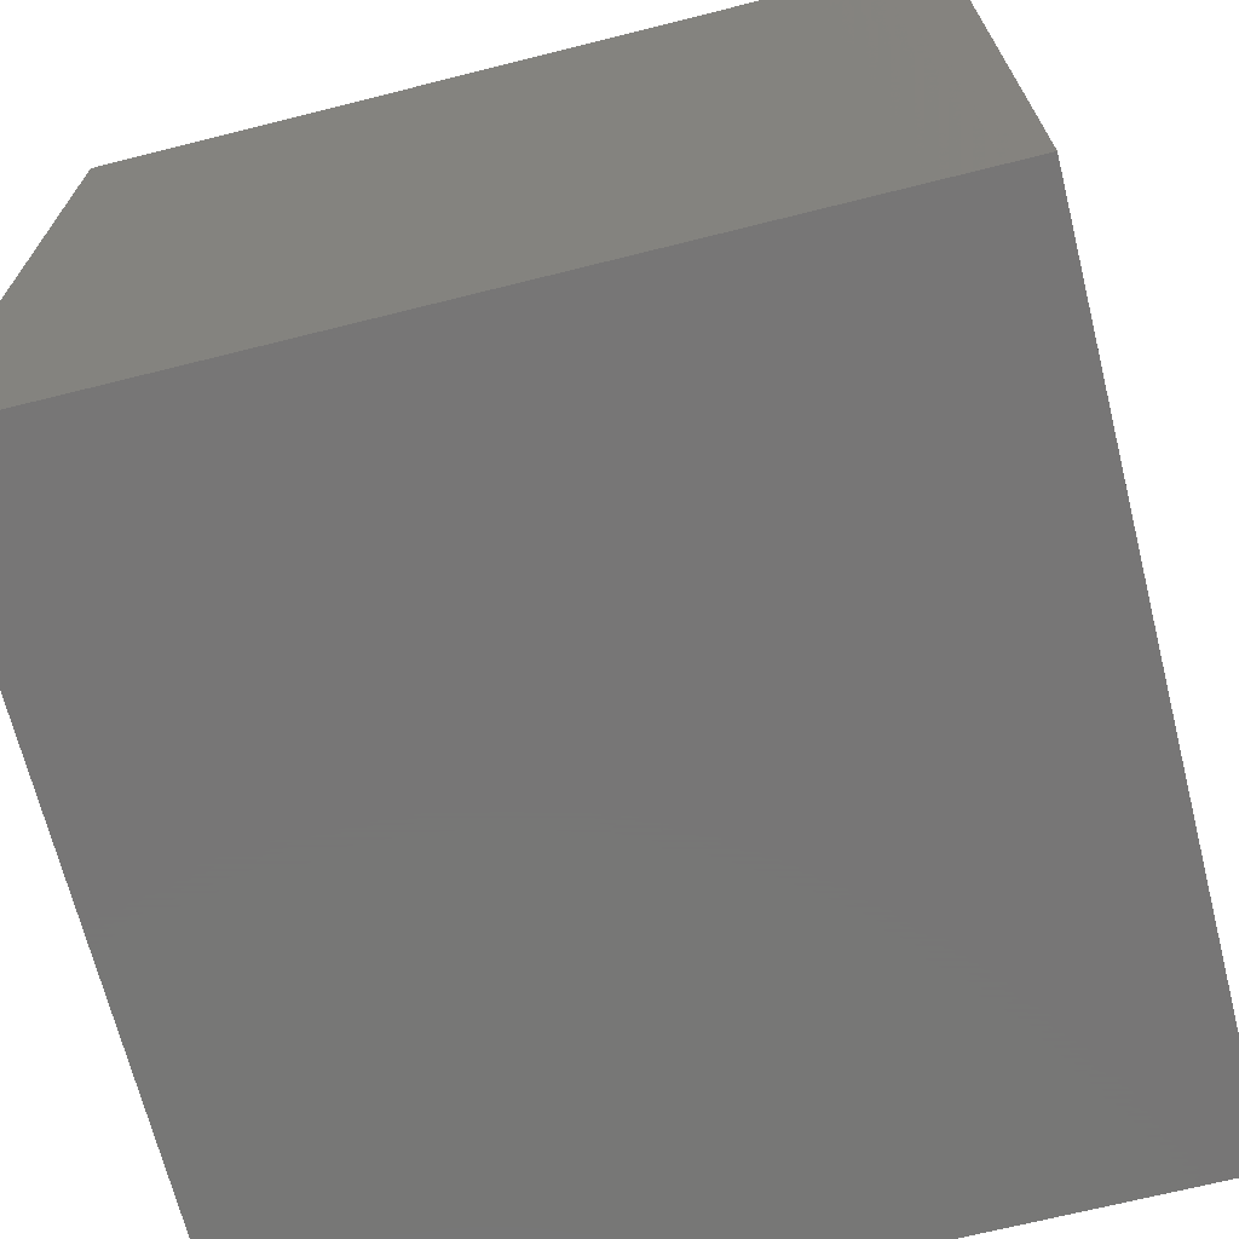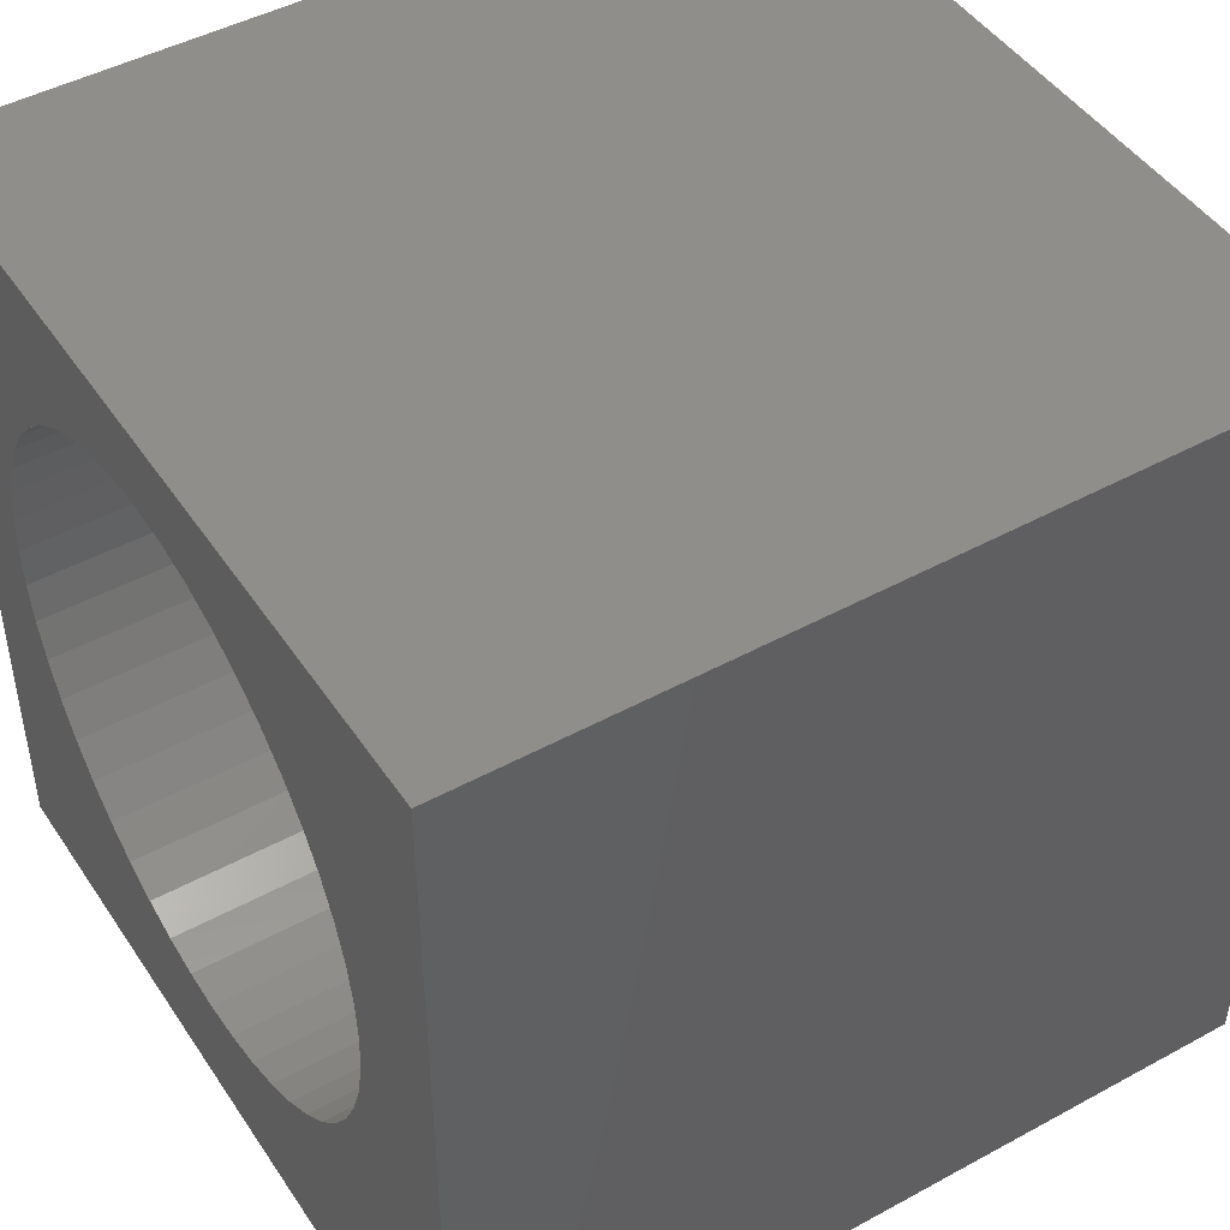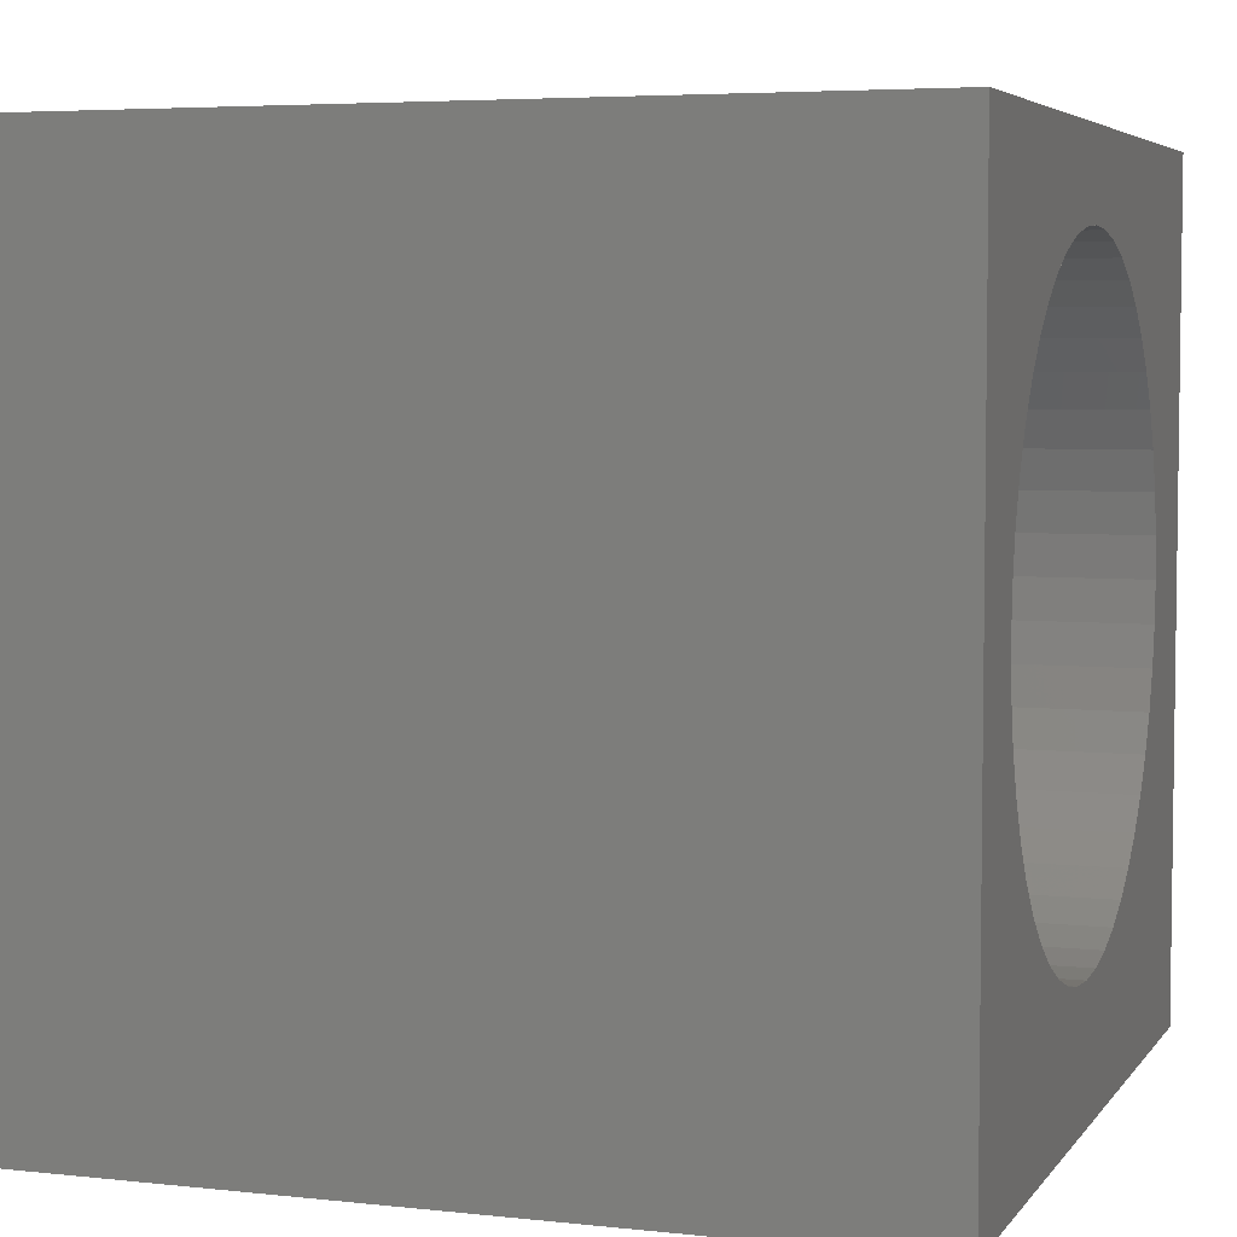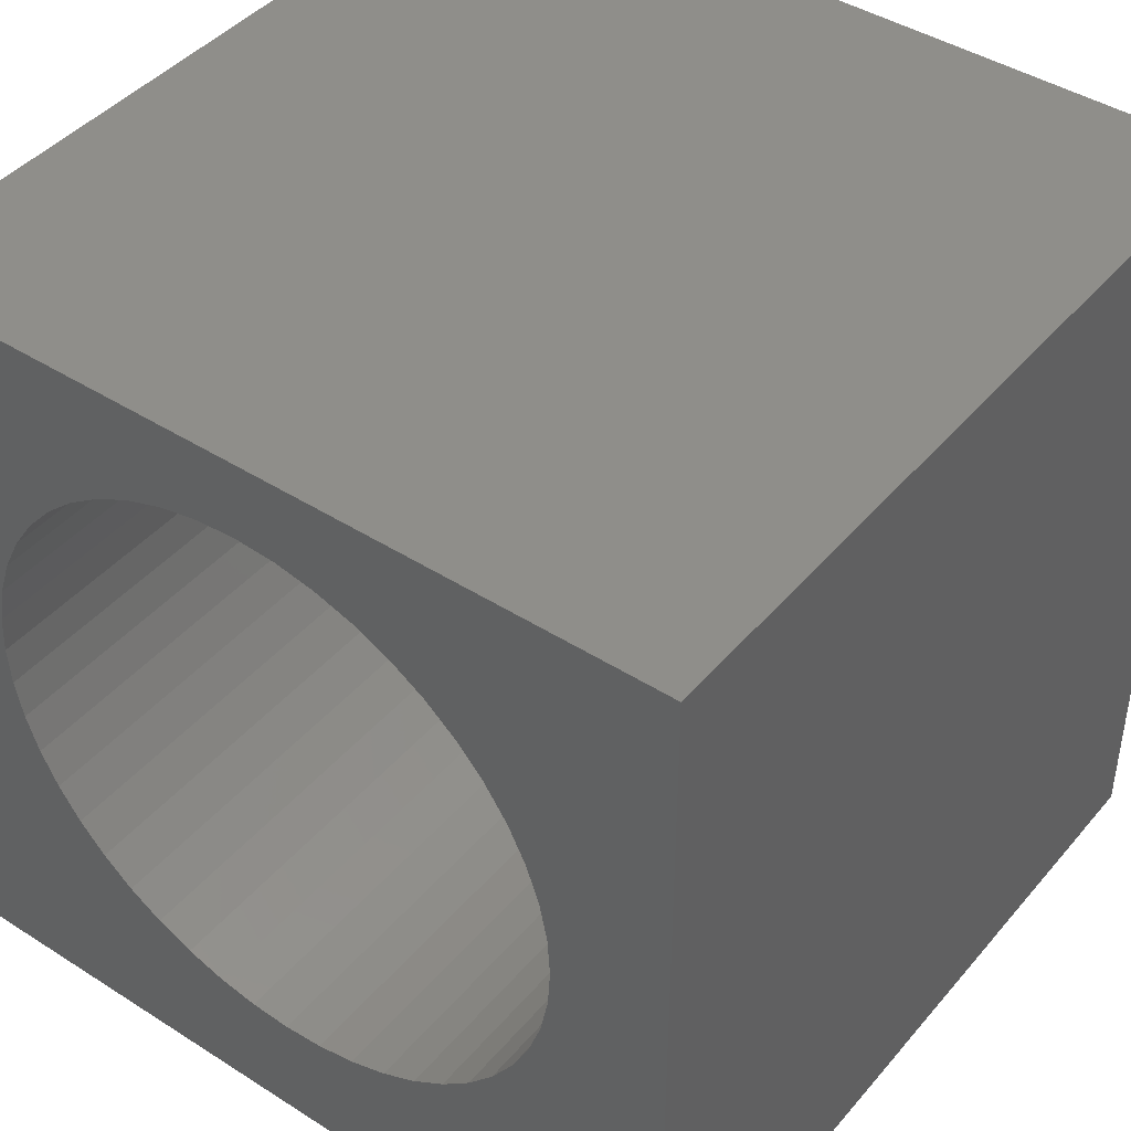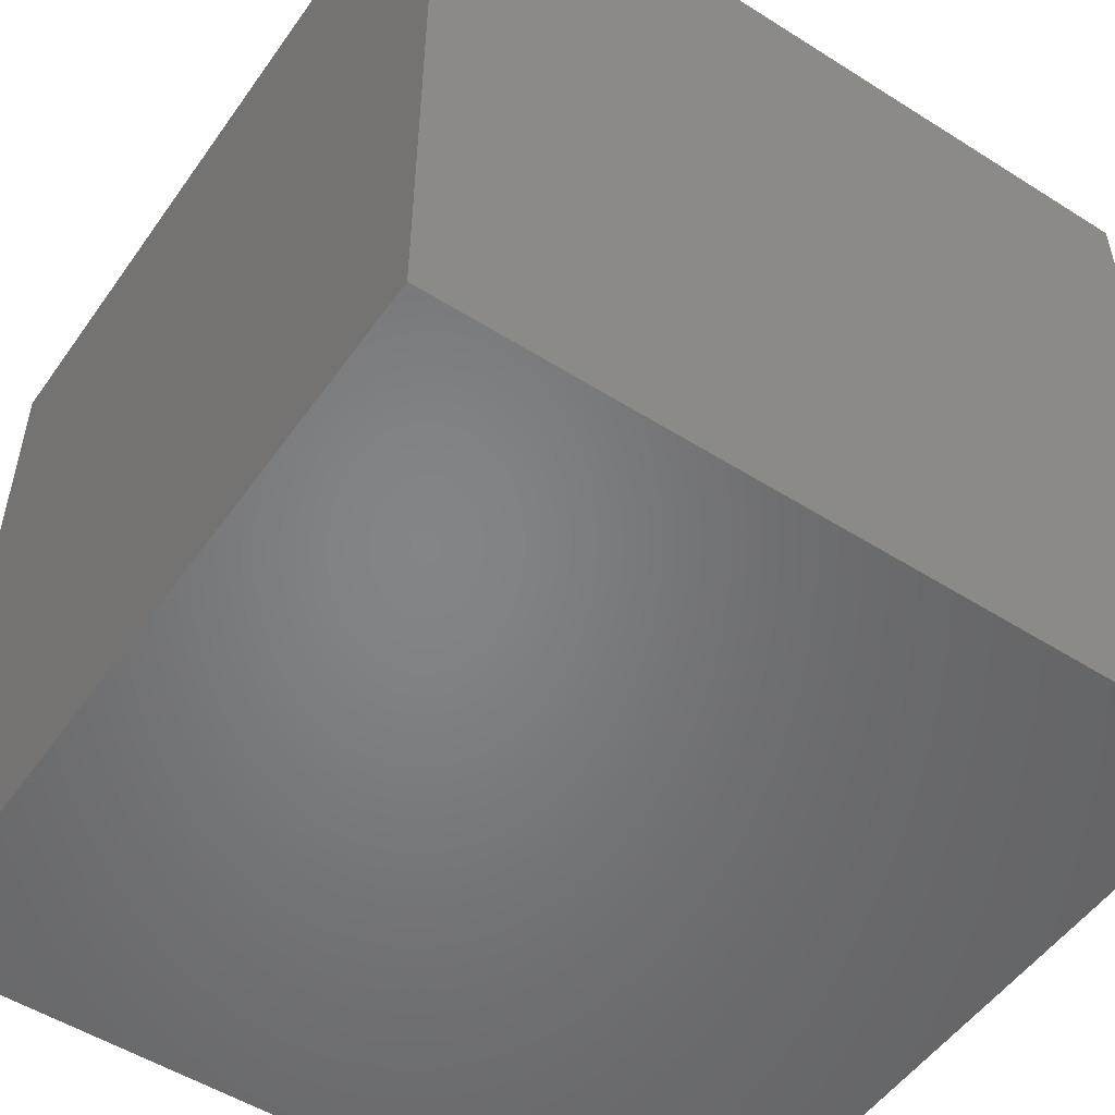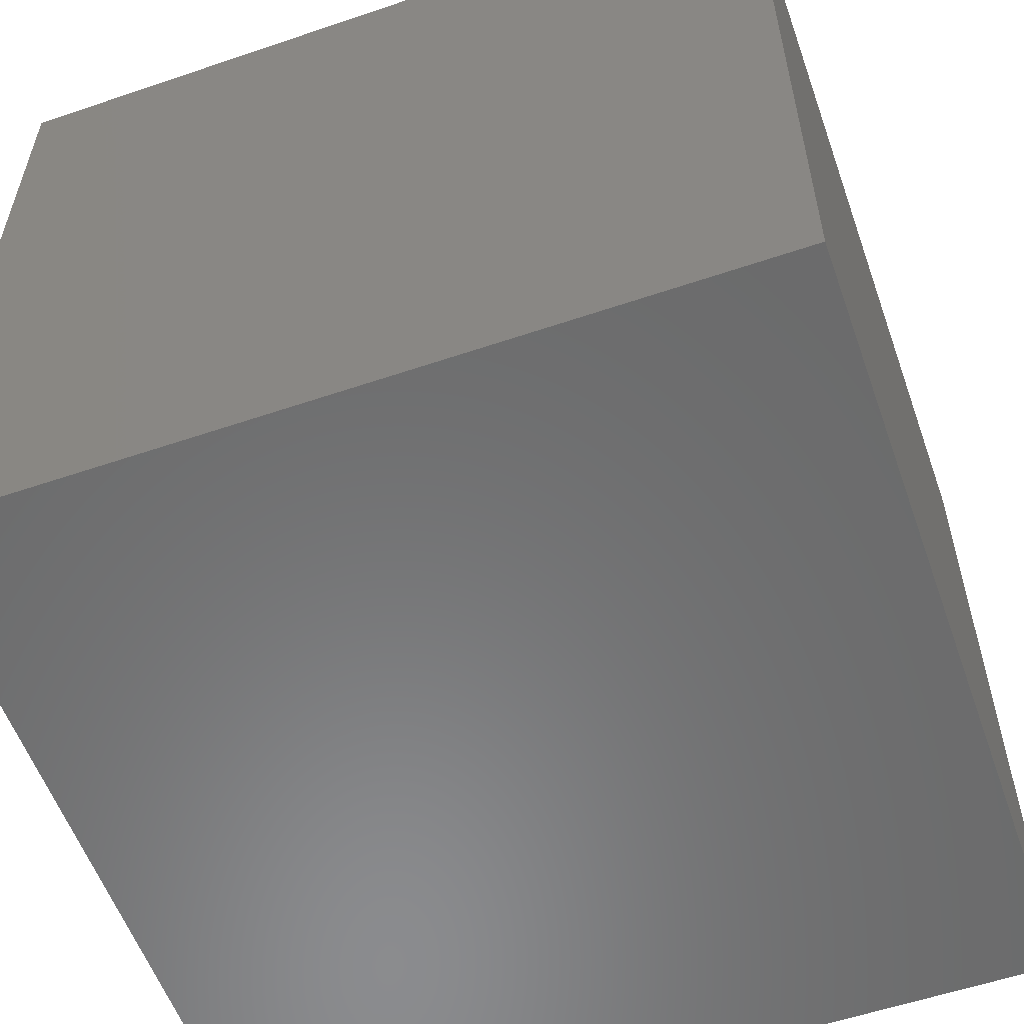
<metadata>
{"format":"stl","ext":"stl","renderer":"f3d","projection":"perspective","resolution":1024,"background":"white","views":[{"elev":-69.1,"azim":104.1,"up":"+Z"},{"elev":46.3,"azim":58.1,"up":"+Y"},{"elev":5.0,"azim":-70.9,"up":"+Y"},{"elev":43.3,"azim":37.0,"up":"+Y"},{"elev":-52.1,"azim":-124.3,"up":"+Z"},{"elev":-57.0,"azim":109.5,"up":"+Y"}]}
</metadata>
<code>
# stl→obj: 104 verts, 204 faces
v 0 10 10
v 0 10 0
v 0 0 10
v 0 0 0
v 8.545 5.763 10
v 8.578 5.274 10
v 10 10 10
v 8.45 4.305 10
v 8.293 3.842 10
v 10 0 10
v 8.545 4.786 10
v 3.866 1.659 10
v 3.403 1.816 10
v 8.076 3.403 10
v 7.804 2.996 10
v 7.481 2.628 10
v 1.377 3.842 10
v 1.22 4.305 10
v 6.267 1.816 10
v 5.804 1.659 10
v 5.324 1.564 10
v 4.835 1.532 10
v 4.347 1.564 10
v 3.866 8.889 10
v 3.403 8.732 10
v 2.964 8.515 10
v 4.347 8.984 10
v 4.835 9.016 10
v 5.324 8.984 10
v 5.804 8.889 10
v 6.267 8.732 10
v 6.706 8.515 10
v 7.113 8.243 10
v 7.481 7.92 10
v 7.804 7.552 10
v 8.076 7.145 10
v 7.113 2.305 10
v 6.706 2.033 10
v 8.293 6.706 10
v 8.45 6.243 10
v 2.964 2.033 10
v 2.557 2.305 10
v 2.189 2.628 10
v 1.866 2.996 10
v 1.594 3.403 10
v 1.125 4.786 10
v 1.093 5.274 10
v 1.125 5.763 10
v 1.22 6.243 10
v 1.377 6.706 10
v 1.594 7.145 10
v 1.866 7.552 10
v 2.189 7.92 10
v 2.557 8.243 10
v 10 10 0
v 10 0 0
v 8.545 4.786 4.302
v 8.578 5.274 4.302
v 8.545 5.763 4.302
v 8.45 6.243 4.302
v 8.293 6.706 4.302
v 8.076 7.145 4.302
v 7.804 7.552 4.302
v 7.481 7.92 4.302
v 7.113 8.243 4.302
v 6.706 8.515 4.302
v 6.267 8.732 4.302
v 5.804 8.889 4.302
v 5.324 8.984 4.302
v 4.835 9.016 4.302
v 4.347 8.984 4.302
v 3.866 8.889 4.302
v 3.403 8.732 4.302
v 2.964 8.515 4.302
v 2.557 8.243 4.302
v 2.189 7.92 4.302
v 1.866 7.552 4.302
v 1.594 7.145 4.302
v 1.377 6.706 4.302
v 1.22 6.243 4.302
v 1.125 5.763 4.302
v 1.093 5.274 4.302
v 1.125 4.786 4.302
v 1.22 4.305 4.302
v 1.377 3.842 4.302
v 1.594 3.403 4.302
v 1.866 2.996 4.302
v 2.189 2.628 4.302
v 2.557 2.305 4.302
v 2.964 2.033 4.302
v 3.403 1.816 4.302
v 3.866 1.659 4.302
v 4.347 1.564 4.302
v 4.835 1.532 4.302
v 5.324 1.564 4.302
v 5.804 1.659 4.302
v 6.267 1.816 4.302
v 6.706 2.033 4.302
v 7.113 2.305 4.302
v 7.481 2.628 4.302
v 7.804 2.996 4.302
v 8.076 3.403 4.302
v 8.293 3.842 4.302
v 8.45 4.305 4.302
f 1 2 3
f 3 2 4
f 5 6 7
f 8 9 10
f 7 6 10
f 10 6 11
f 10 11 8
f 3 12 13
f 9 14 10
f 10 14 15
f 10 15 16
f 17 18 3
f 10 19 20
f 20 21 10
f 10 21 22
f 10 22 3
f 3 22 23
f 3 23 12
f 24 1 25
f 25 1 26
f 24 27 1
f 1 27 28
f 1 28 7
f 7 28 29
f 7 29 30
f 30 31 7
f 7 31 32
f 7 32 33
f 33 34 7
f 7 34 35
f 7 35 36
f 16 37 10
f 10 37 38
f 10 38 19
f 36 39 7
f 7 39 40
f 7 40 5
f 13 41 3
f 3 41 42
f 3 42 43
f 43 44 3
f 3 44 45
f 3 45 17
f 18 46 3
f 3 46 47
f 3 47 1
f 1 47 48
f 1 48 49
f 49 50 1
f 1 50 51
f 1 51 52
f 52 53 1
f 1 53 54
f 1 54 26
f 55 7 56
f 56 7 10
f 2 55 4
f 4 55 56
f 7 55 1
f 1 55 2
f 56 10 4
f 4 10 3
f 57 6 58
f 58 6 5
f 58 5 59
f 59 5 40
f 59 40 60
f 60 40 39
f 60 39 61
f 61 39 36
f 61 36 62
f 62 36 35
f 62 35 63
f 63 35 34
f 63 34 64
f 64 34 33
f 64 33 65
f 65 33 32
f 65 32 66
f 66 32 31
f 66 31 67
f 67 31 30
f 67 30 68
f 68 30 29
f 68 29 69
f 69 29 28
f 69 28 70
f 70 28 27
f 70 27 71
f 71 27 24
f 71 24 72
f 72 24 25
f 72 25 73
f 73 25 26
f 73 26 74
f 74 26 54
f 74 54 75
f 75 54 53
f 75 53 76
f 76 53 52
f 76 52 77
f 77 52 51
f 77 51 78
f 78 51 50
f 78 50 79
f 79 50 49
f 79 49 80
f 80 49 48
f 80 48 81
f 81 48 47
f 81 47 82
f 82 47 46
f 82 46 83
f 83 46 18
f 83 18 84
f 84 18 17
f 84 17 85
f 85 17 45
f 85 45 86
f 86 45 44
f 86 44 87
f 87 44 43
f 87 43 88
f 88 43 42
f 88 42 89
f 89 42 41
f 89 41 90
f 90 41 13
f 90 13 91
f 91 13 12
f 91 12 92
f 92 12 23
f 92 23 93
f 93 23 22
f 93 22 94
f 94 22 21
f 94 21 95
f 95 21 20
f 95 20 96
f 96 20 19
f 96 19 97
f 97 19 38
f 97 38 98
f 98 38 37
f 98 37 99
f 99 37 16
f 99 16 100
f 100 16 15
f 100 15 101
f 101 15 14
f 101 14 102
f 102 14 9
f 102 9 103
f 103 9 8
f 103 8 104
f 104 8 11
f 104 11 57
f 57 11 6
f 98 99 91
f 101 102 80
f 80 102 103
f 80 103 104
f 71 104 57
f 91 99 90
f 57 58 71
f 71 58 59
f 71 59 70
f 70 59 69
f 71 72 104
f 104 72 73
f 104 73 74
f 74 75 104
f 104 75 76
f 104 76 77
f 81 99 80
f 80 99 100
f 80 100 101
f 81 82 99
f 99 82 83
f 99 83 84
f 59 60 69
f 69 60 61
f 69 61 62
f 77 78 104
f 104 78 79
f 104 79 80
f 84 85 99
f 99 85 86
f 99 86 87
f 95 96 91
f 91 96 97
f 91 97 98
f 62 63 69
f 69 63 64
f 69 64 65
f 65 66 69
f 69 66 67
f 69 67 68
f 87 88 99
f 99 88 89
f 99 89 90
f 95 91 94
f 94 91 92
f 94 92 93

</code>
